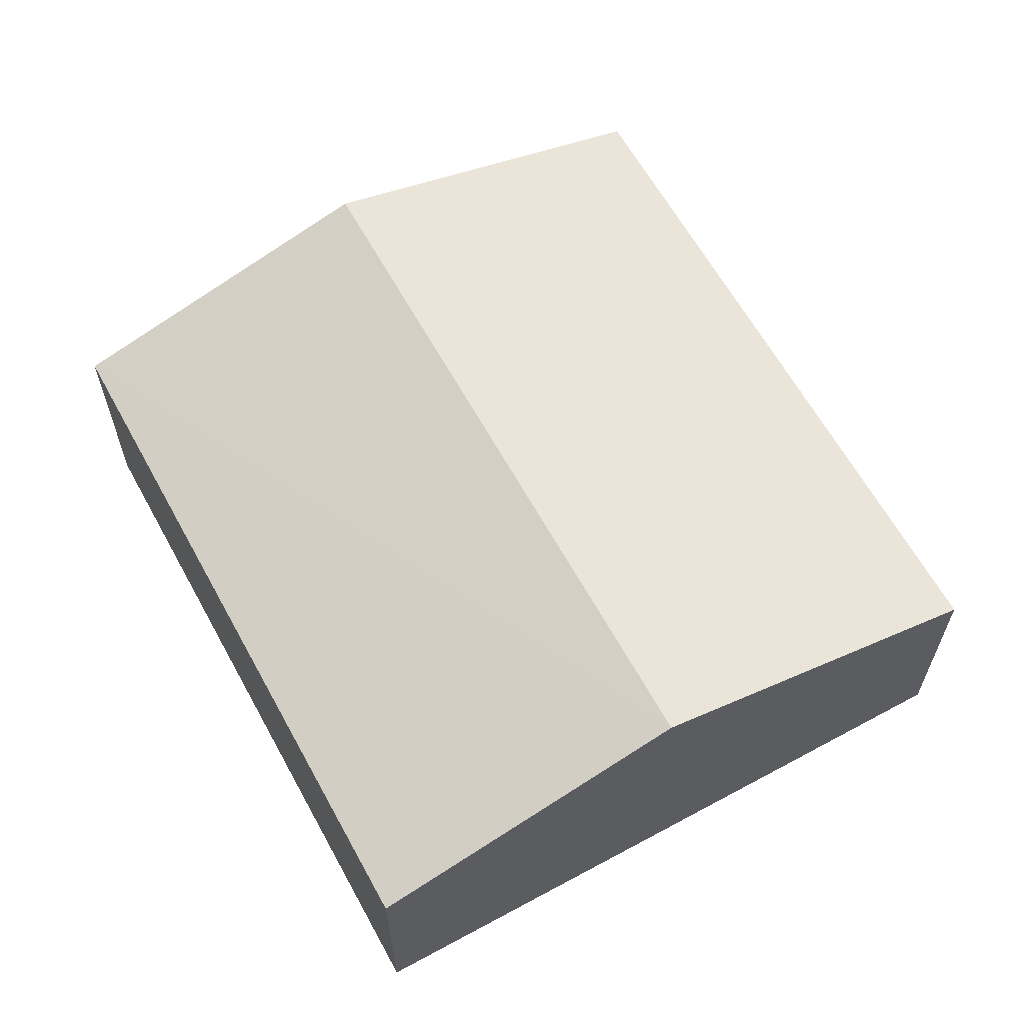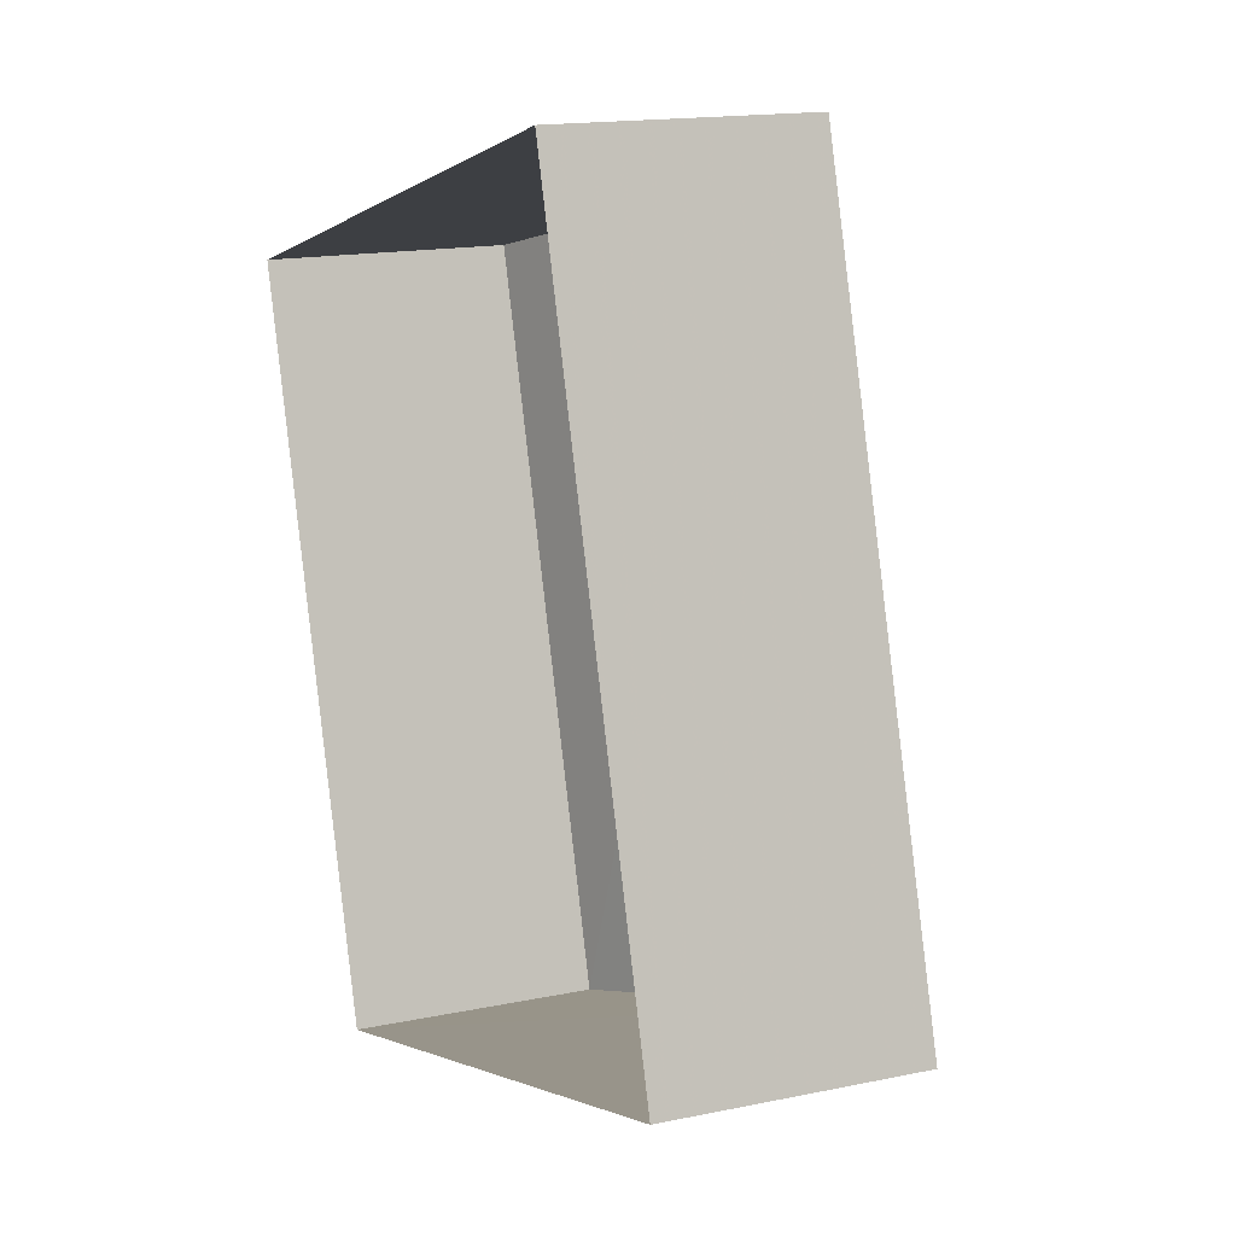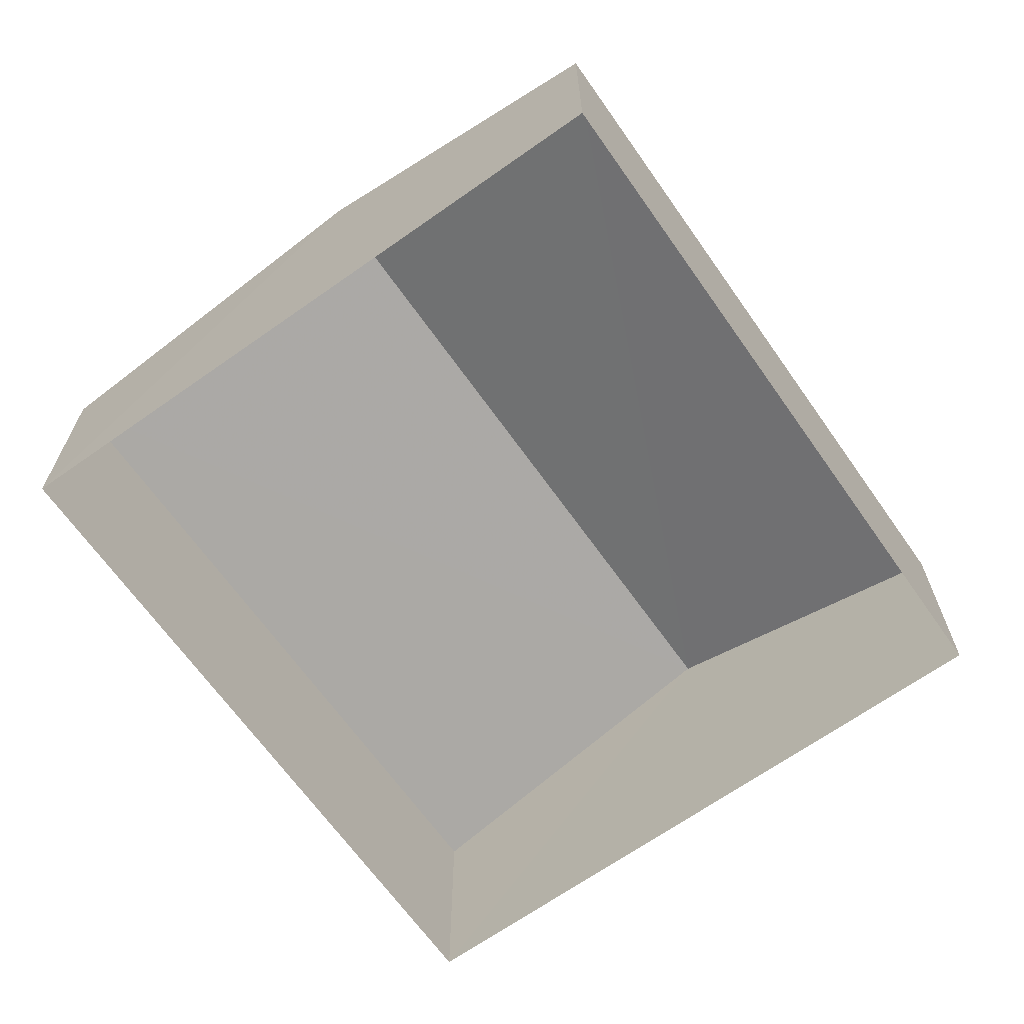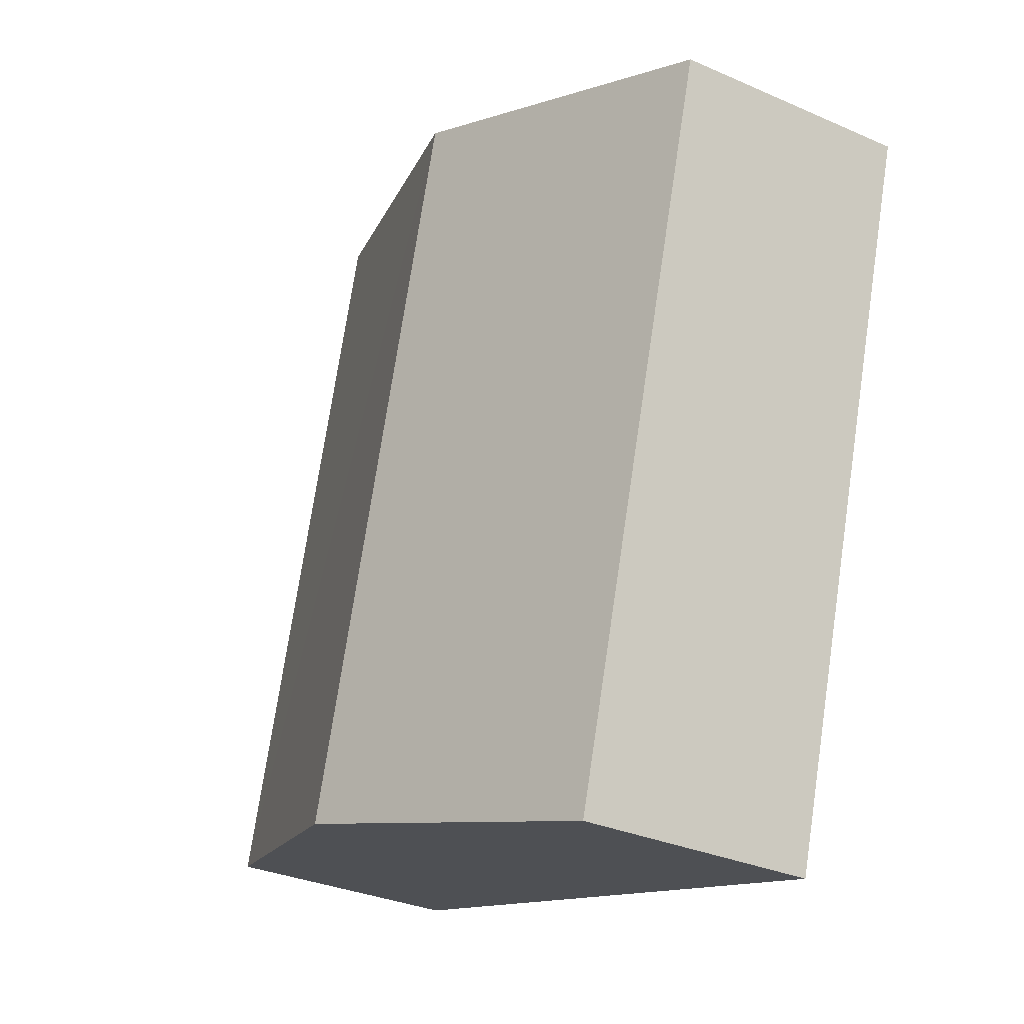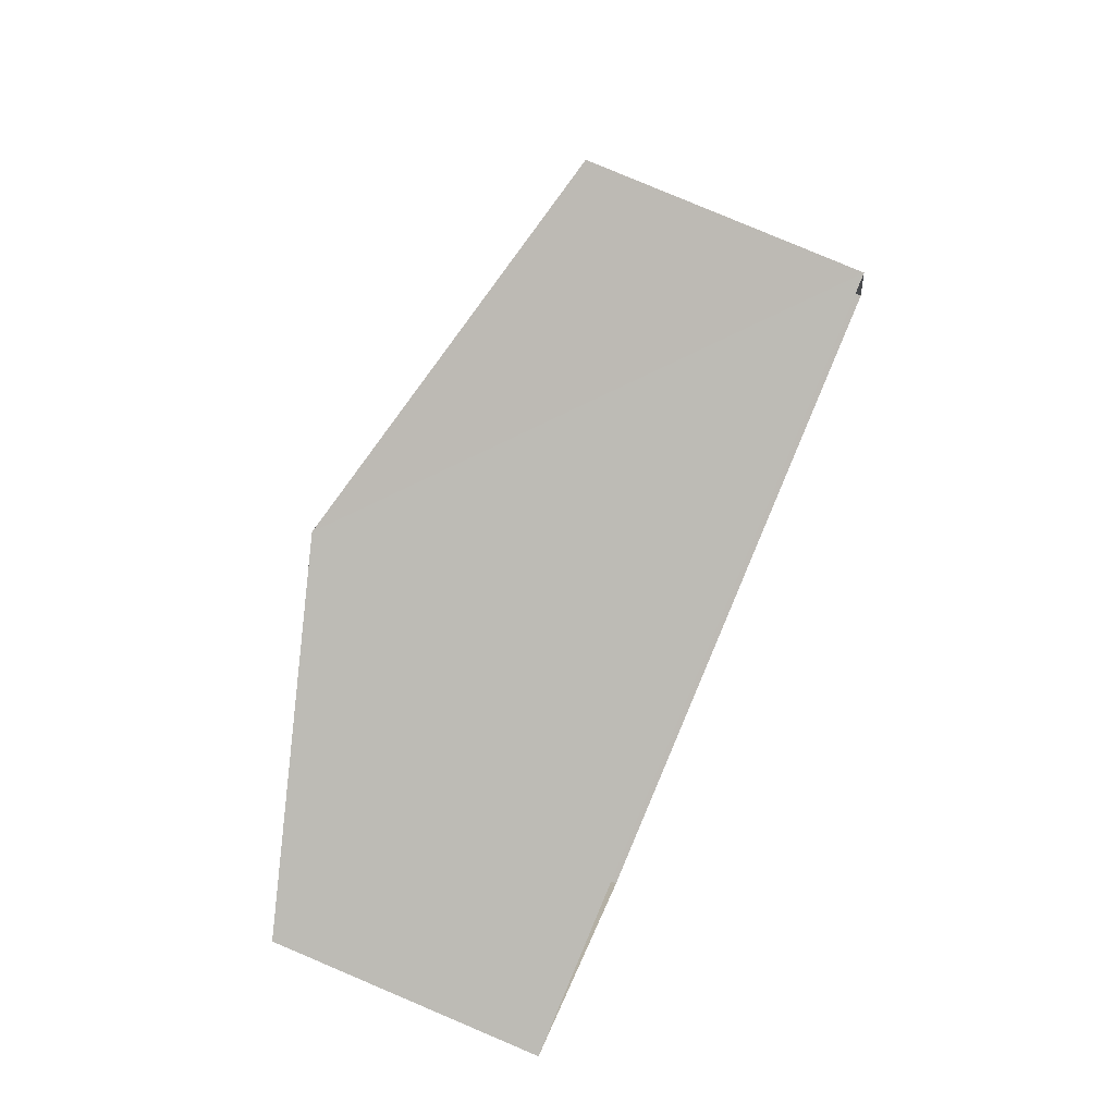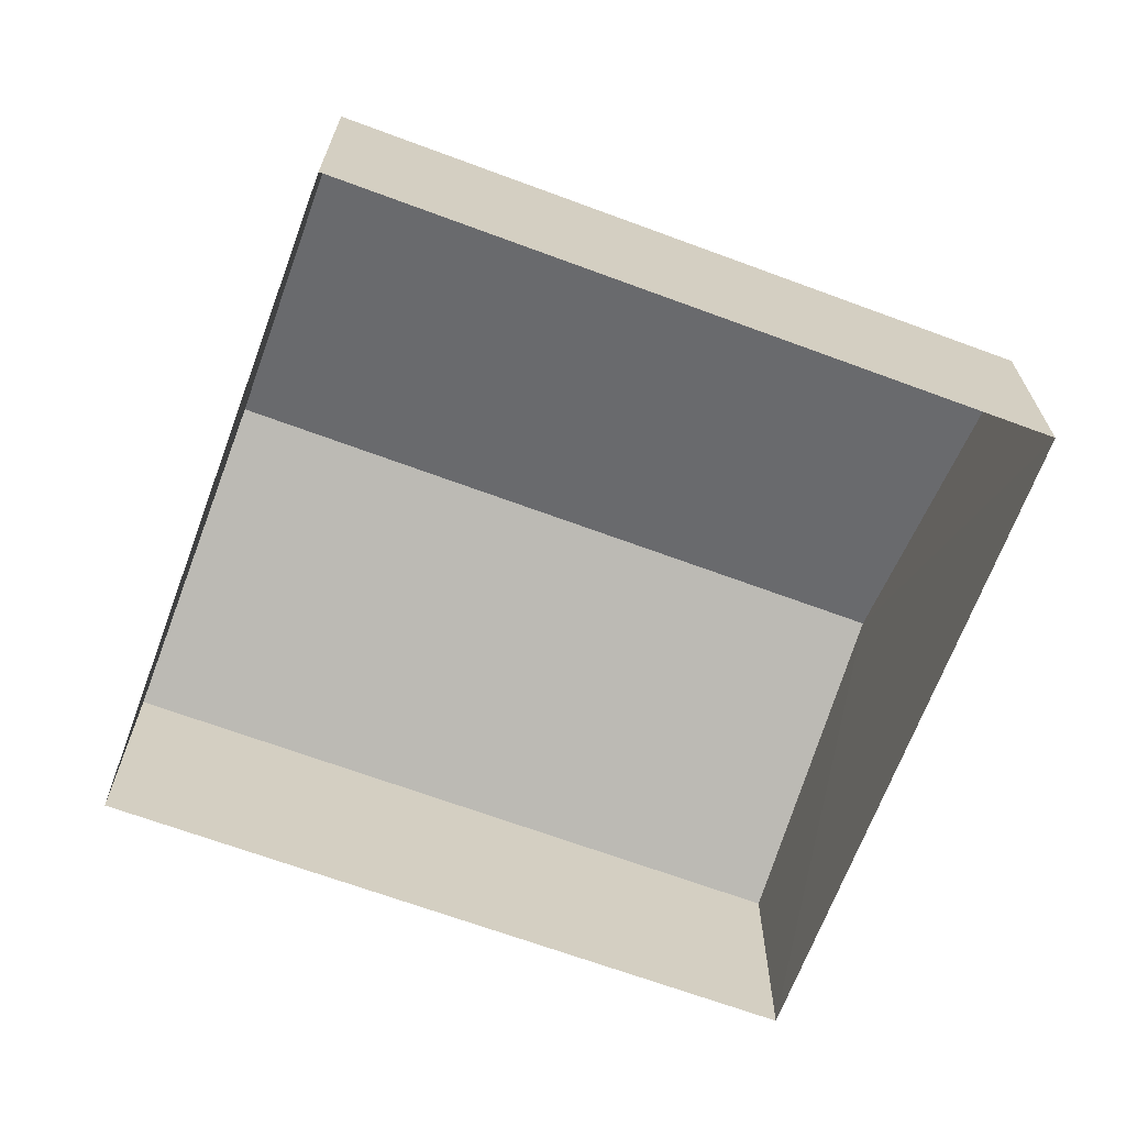
<metadata>
{"format":"obj","ext":"obj","renderer":"f3d","projection":"perspective","resolution":1024,"background":"white","views":[{"elev":62.8,"azim":135.0,"up":"+Z"},{"elev":16.0,"azim":-114.0,"up":"+Y"},{"elev":-66.9,"azim":19.0,"up":"+Z"},{"elev":-31.1,"azim":58.1,"up":"+Y"},{"elev":79.1,"azim":113.0,"up":"+Y"},{"elev":-67.6,"azim":-126.7,"up":"+Z"}]}
</metadata>
<code>
v -2.196e+05 -1.247e+05 13.88
v -2.196e+05 -1.247e+05 13.88
v -2.196e+05 -1.247e+05 13.88
v -2.196e+05 -1.247e+05 13.88
v -2.196e+05 -1.247e+05 15.71
v -2.196e+05 -1.247e+05 15.71
v -2.196e+05 -1.247e+05 16.44
v -2.196e+05 -1.247e+05 16.44
v -2.196e+05 -1.247e+05 15.71
v -2.196e+05 -1.247e+05 15.71
f 1 2 3
f 1 4 2
f 5 6 7
f 8 5 7
f 7 9 8
f 7 10 9
f 9 2 8
f 2 4 8
f 4 5 8
f 10 3 2
f 9 10 2
f 6 4 1
f 6 5 4
f 6 1 7
f 1 3 7
f 3 10 7

</code>
